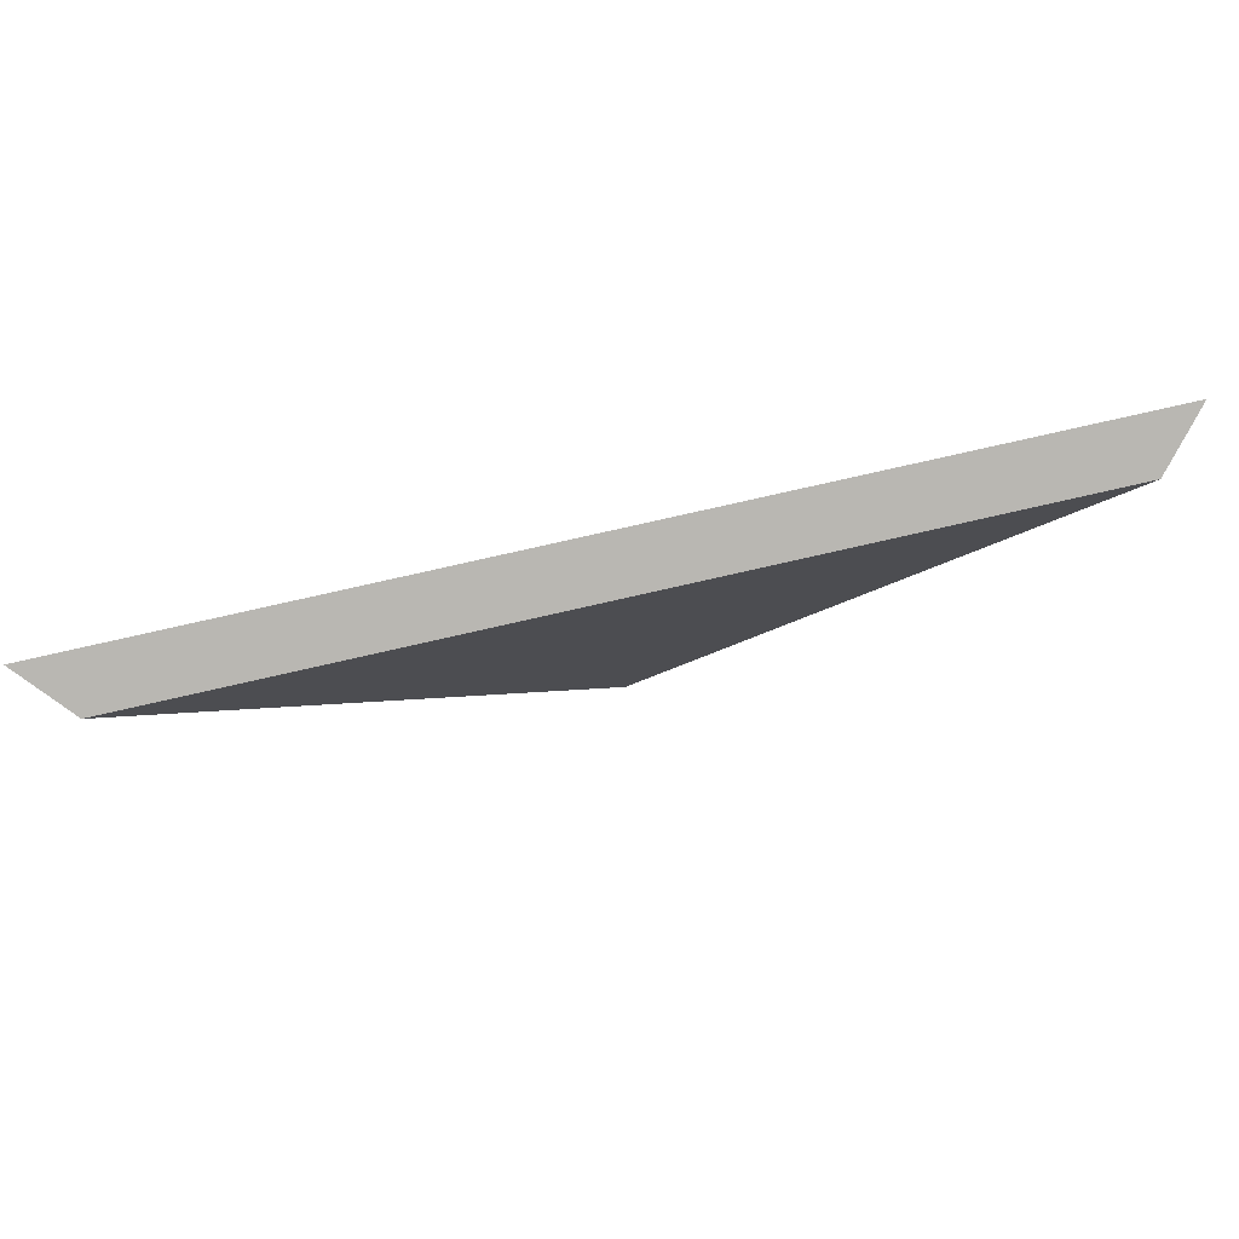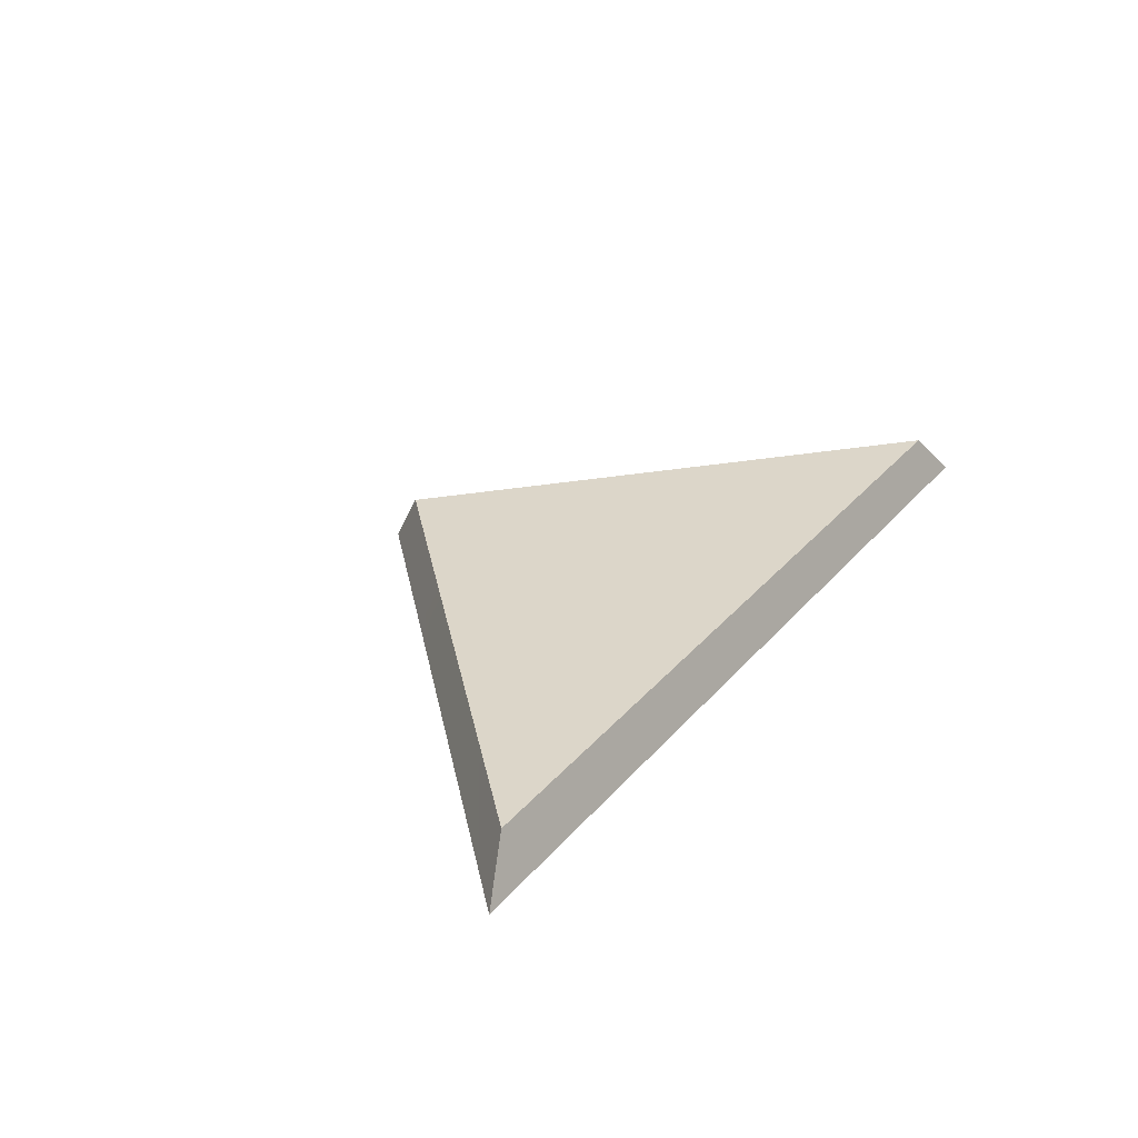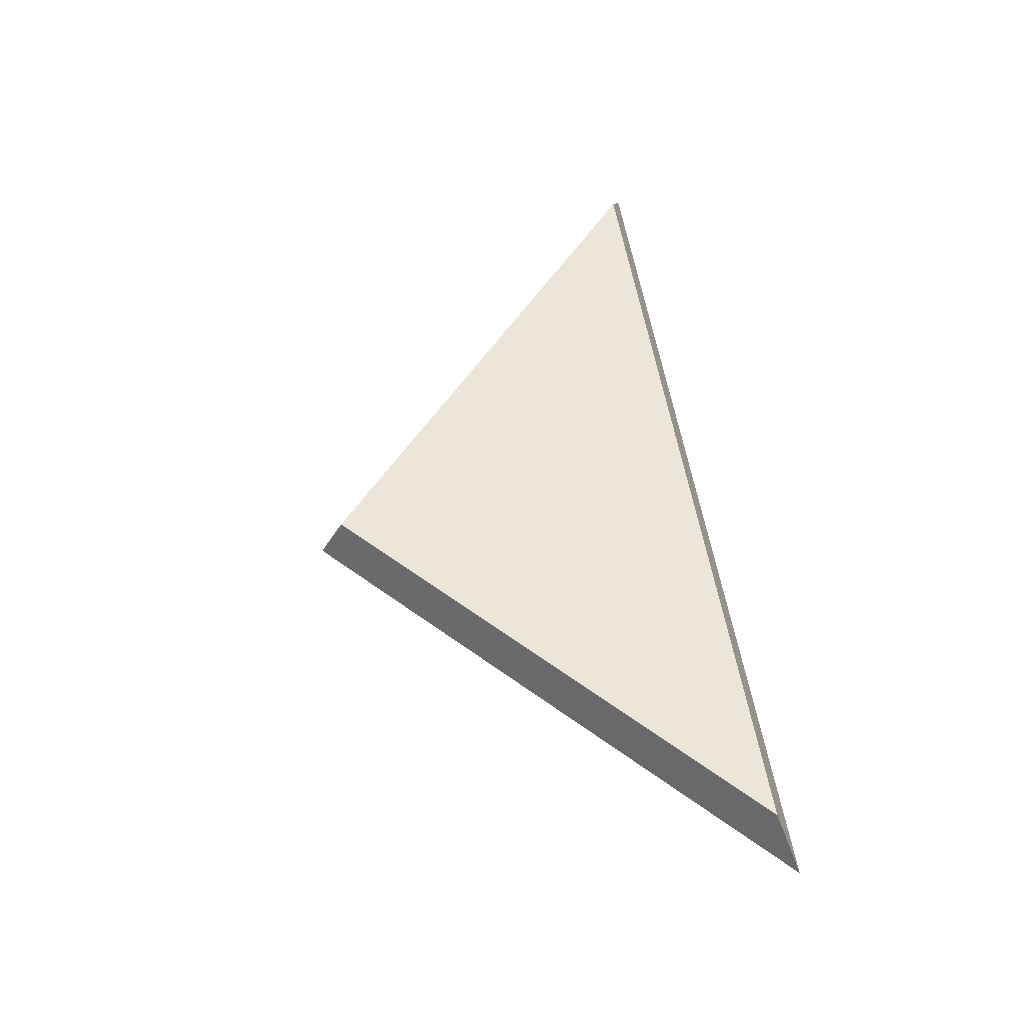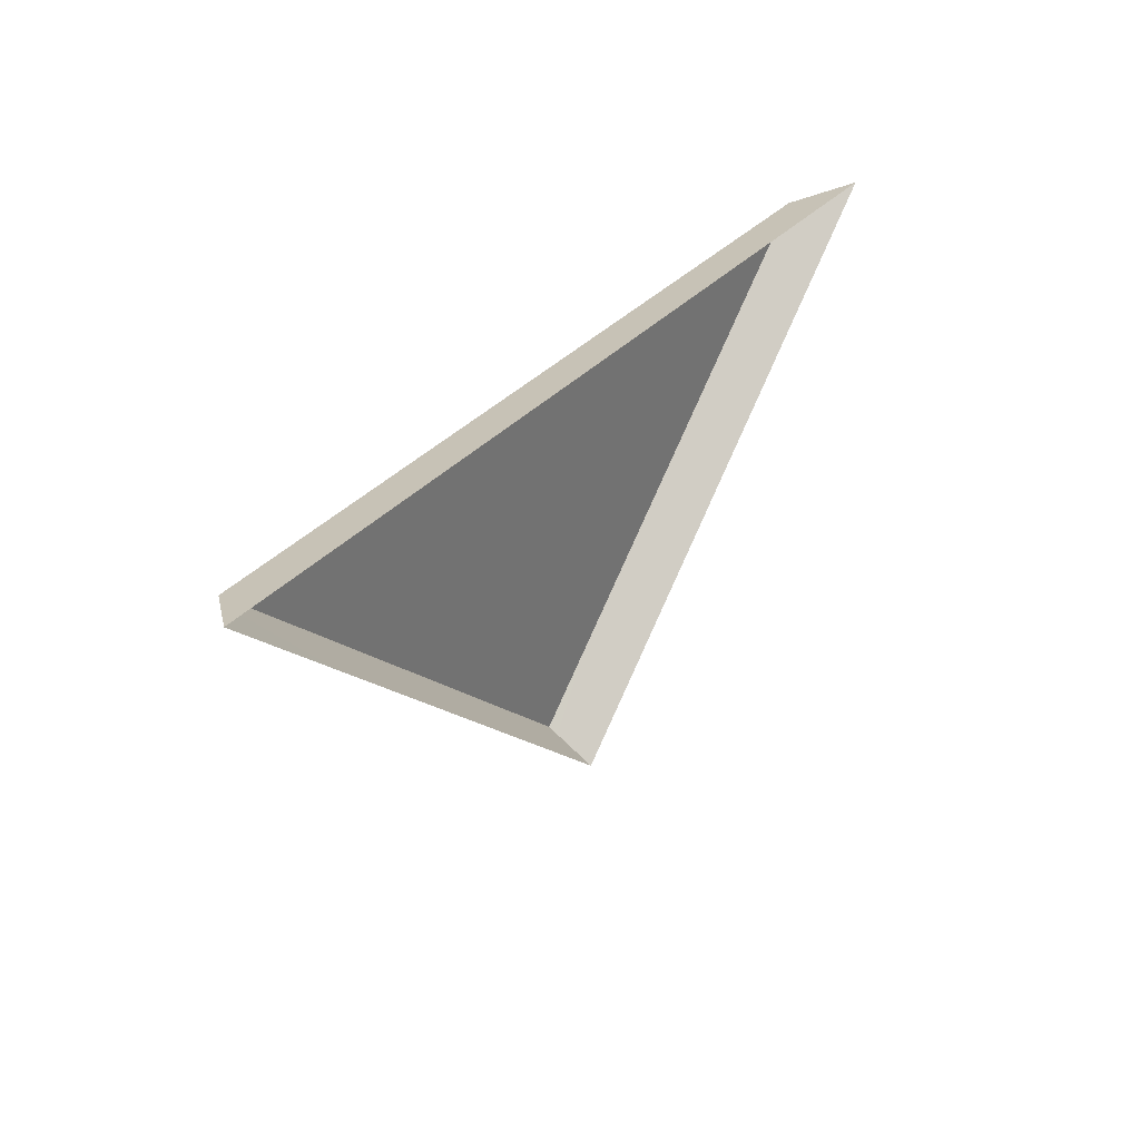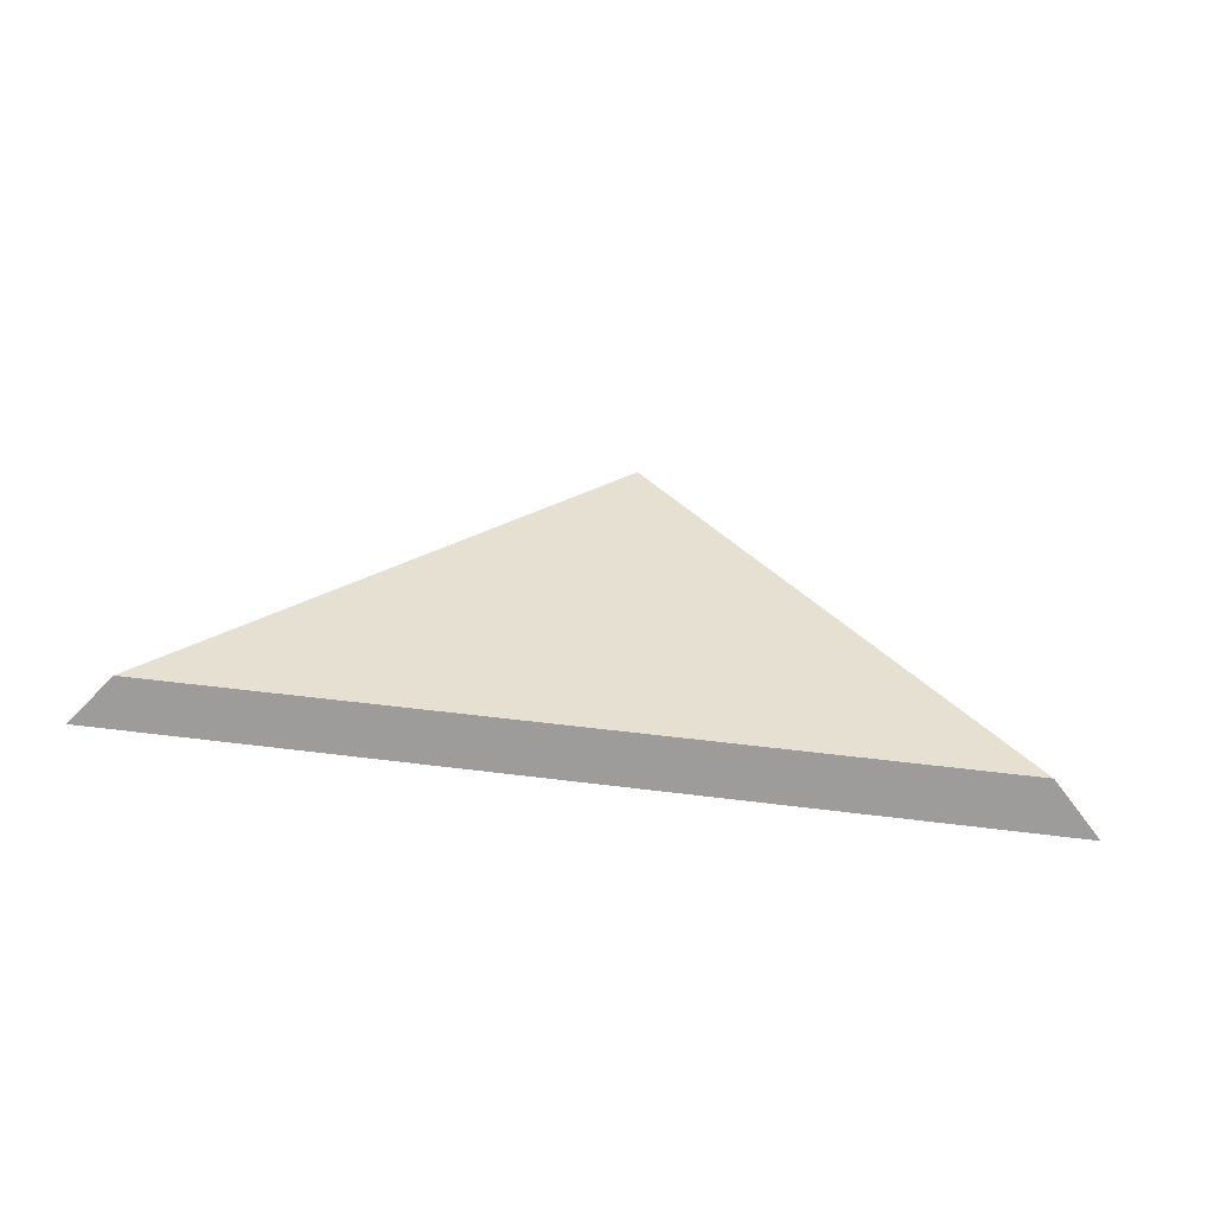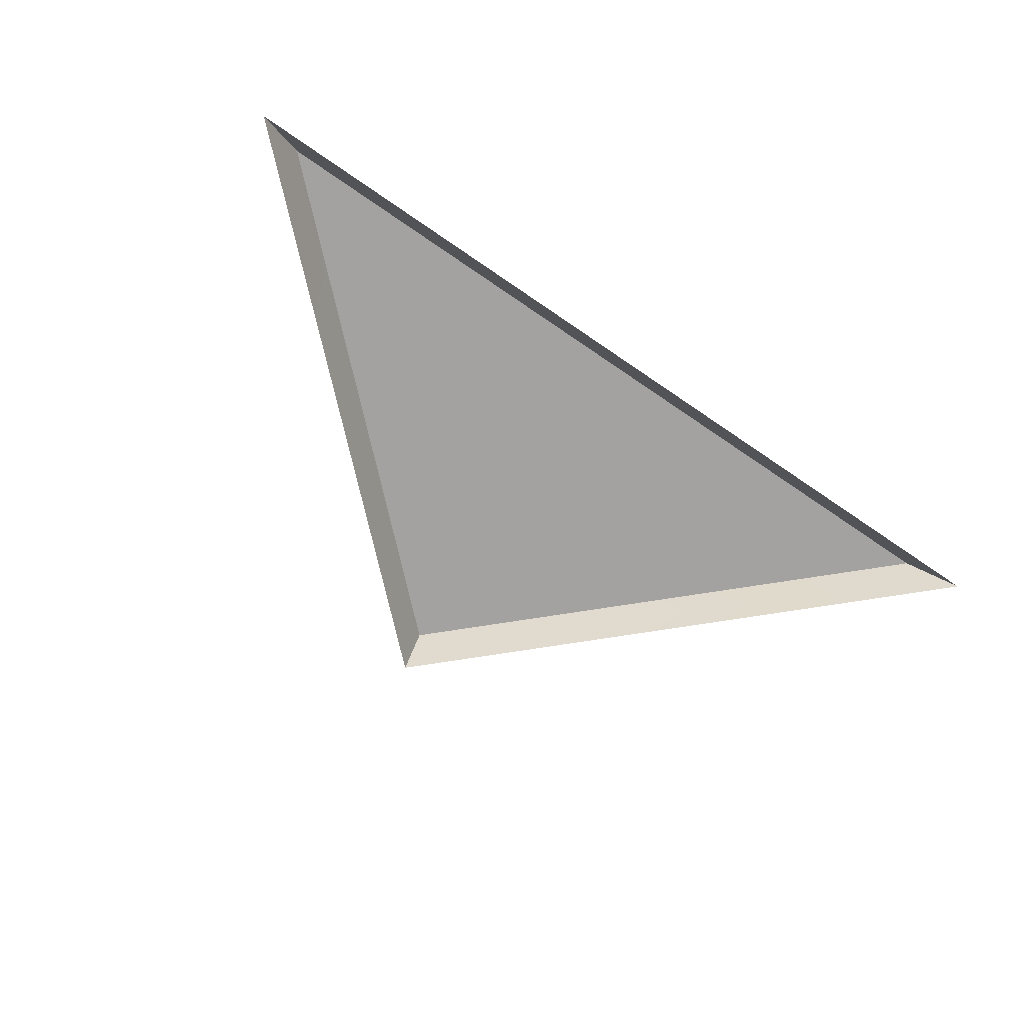
<metadata>
{"format":"obj","ext":"obj","renderer":"f3d","projection":"perspective","resolution":1024,"background":"white","views":[{"elev":78.5,"azim":167.2,"up":"+Z"},{"elev":30.2,"azim":-57.6,"up":"+Y"},{"elev":57.3,"azim":-99.6,"up":"+Y"},{"elev":34.1,"azim":-55.2,"up":"+Z"},{"elev":38.5,"azim":9.3,"up":"+Y"},{"elev":-72.7,"azim":-34.3,"up":"+Y"}]}
</metadata>
<code>
o ArrowButton
v -0.85 0.1 0.4
v 0.85 0.1 0.4
v 0 0.1 -0.4
v 0.943 -4.939e-17 0.4369
v 0 6.123e-18 -0.4517
v -0.943 -4.939e-17 0.4369
g ArrowButton
f 1 2 3
f 3 2 4 5
f 5 4 4 5
f 2 1 6 4
f 4 6 6 4
f 1 3 5 6
f 6 5 5 6

</code>
